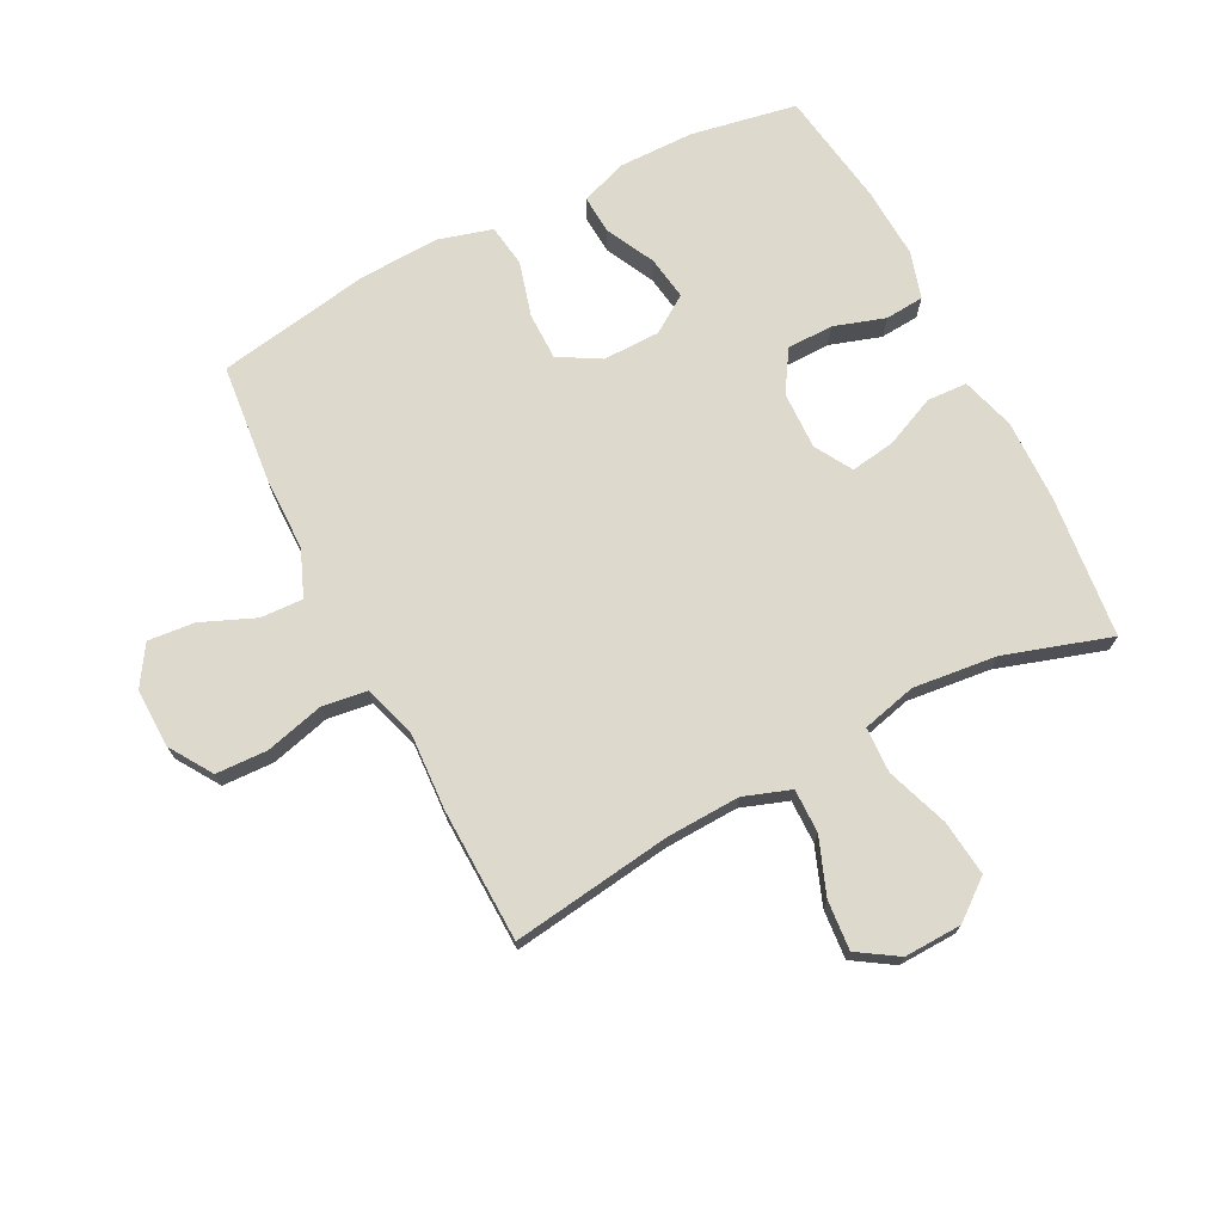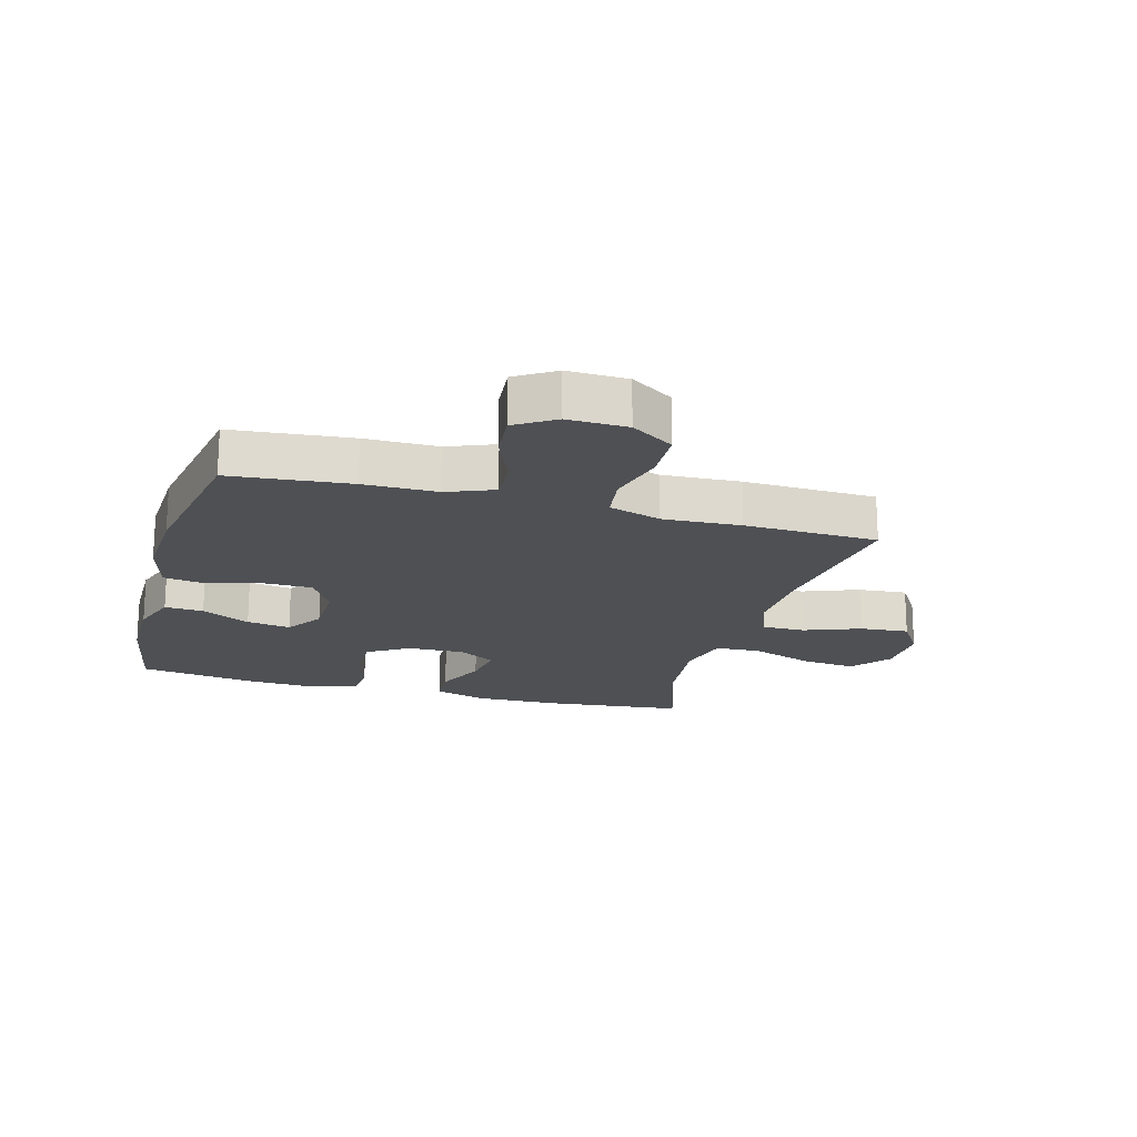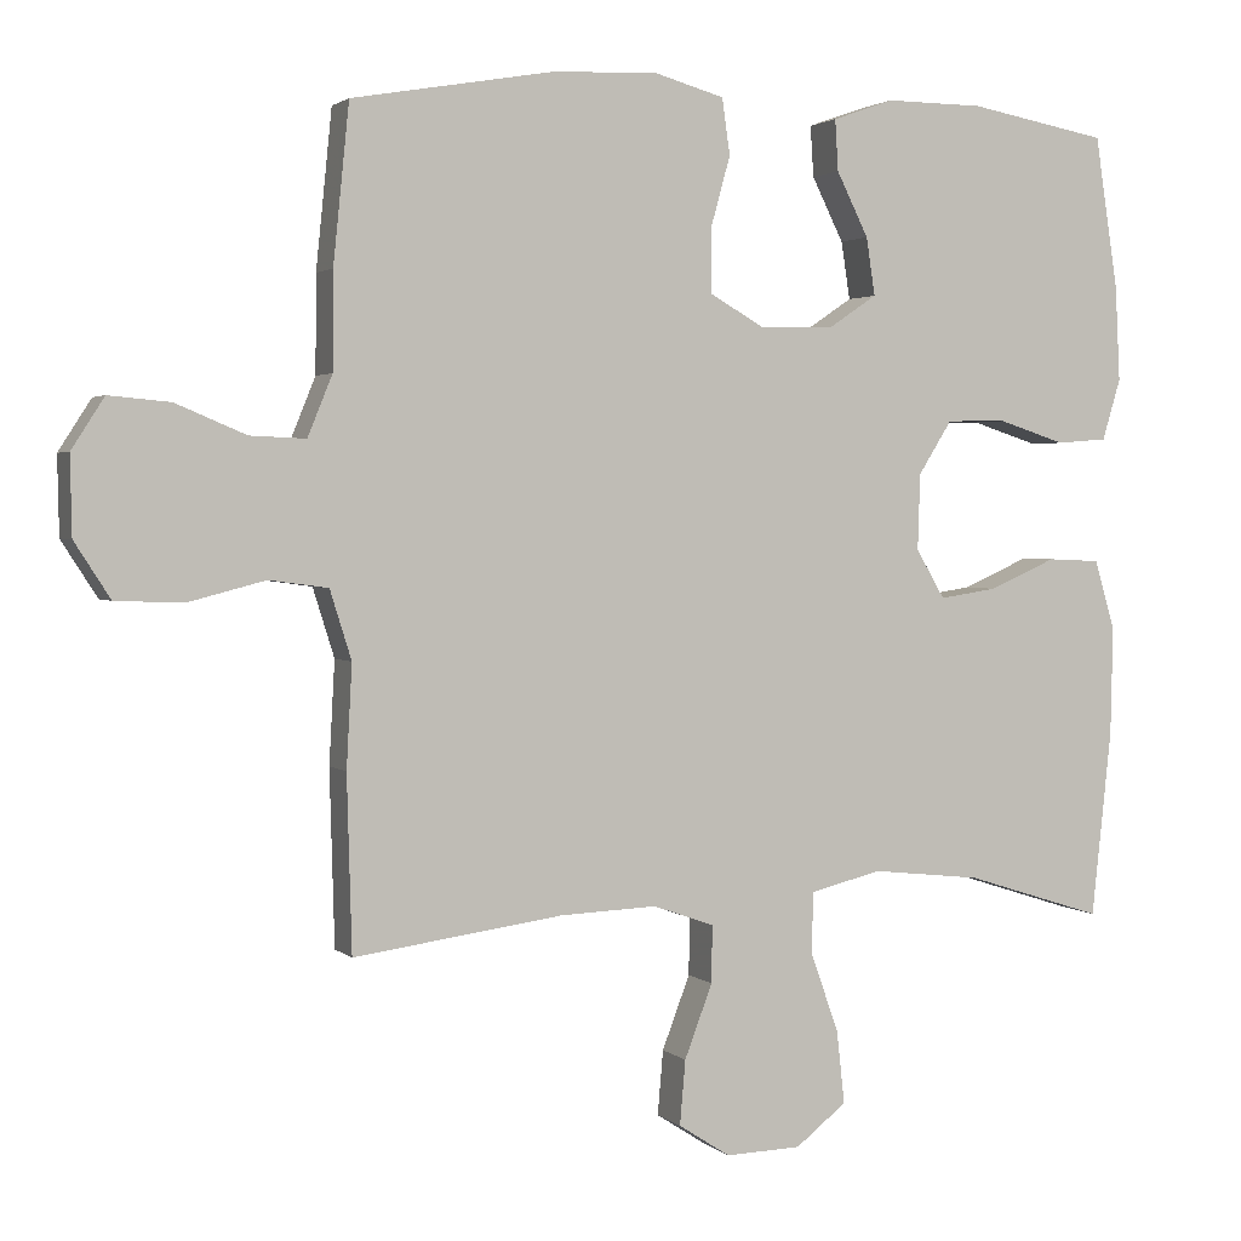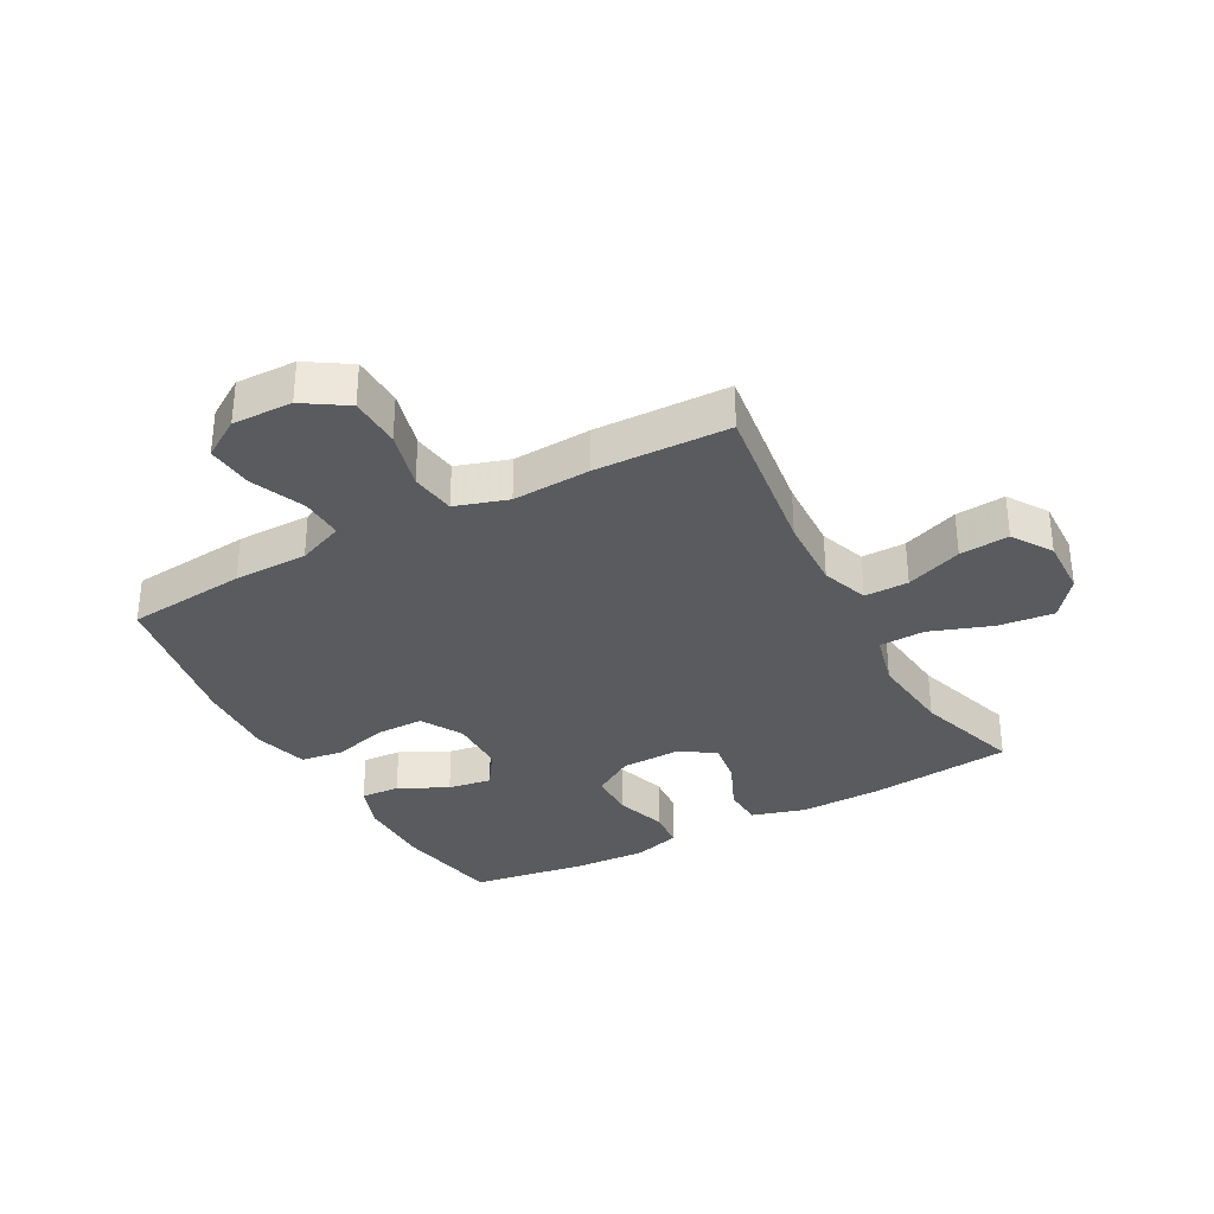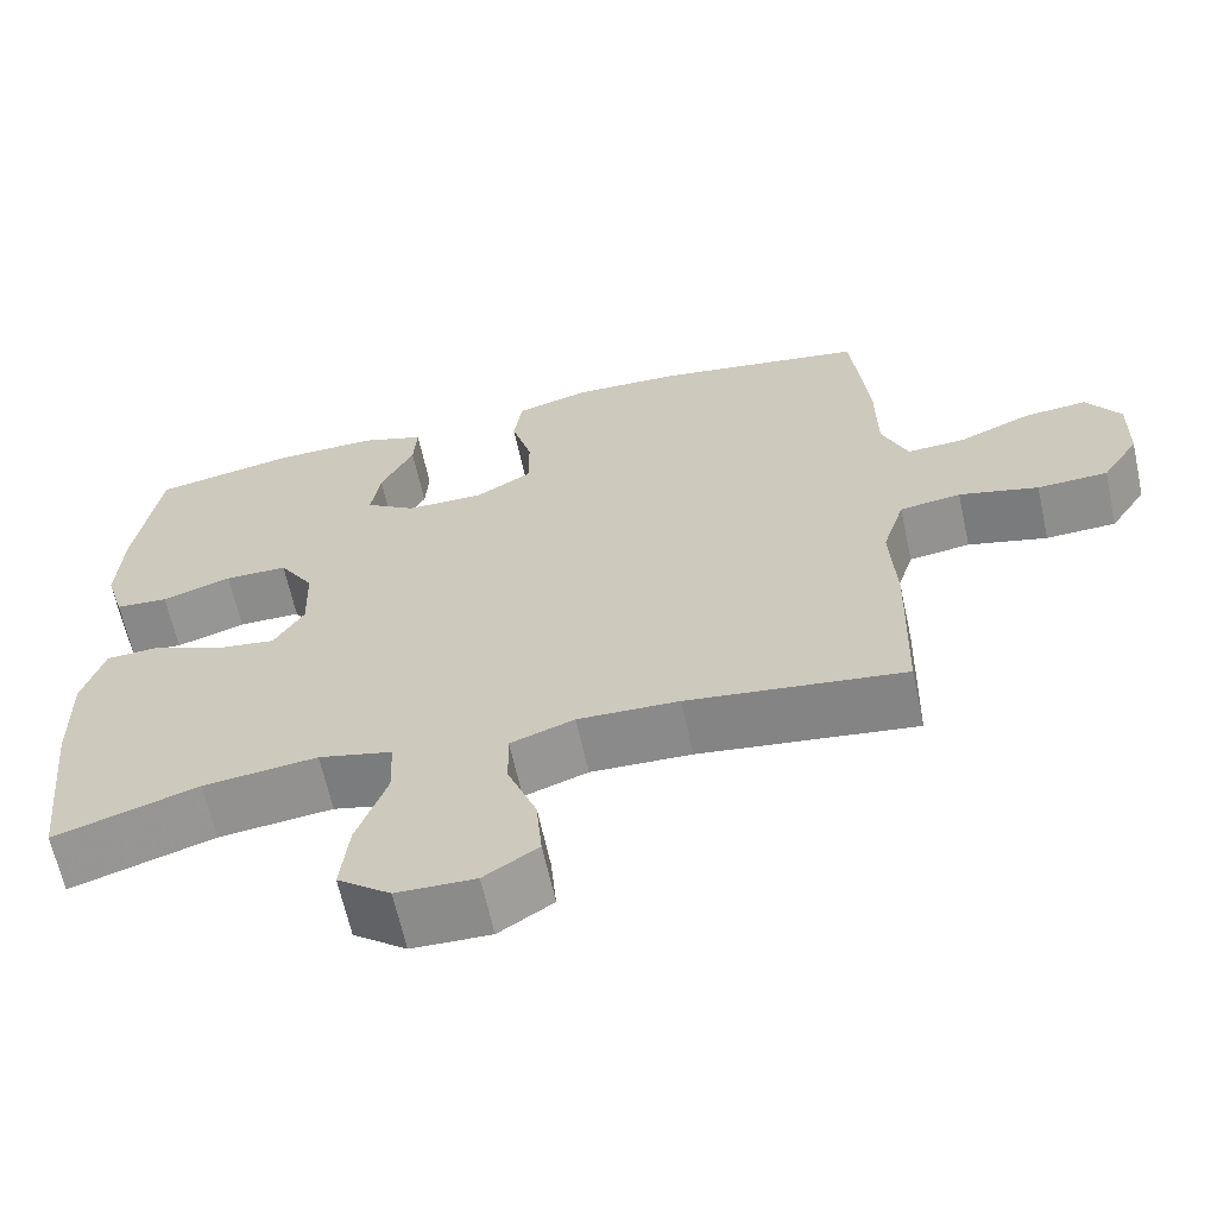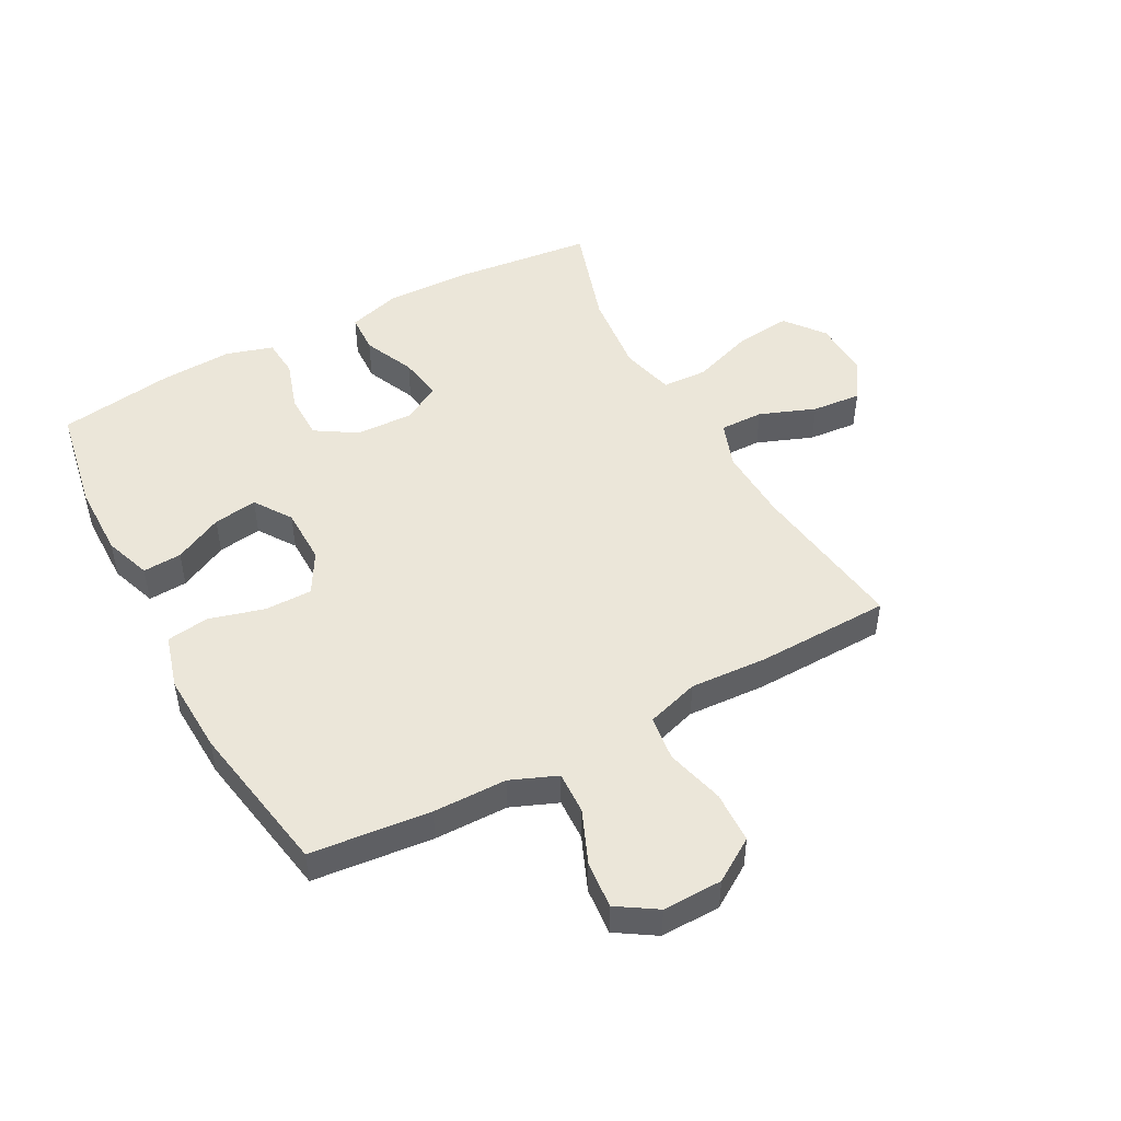
<metadata>
{"format":"obj","ext":"obj","renderer":"f3d","projection":"perspective","resolution":1024,"background":"white","views":[{"elev":71.9,"azim":152.8,"up":"+Y"},{"elev":-18.9,"azim":74.3,"up":"+Y"},{"elev":2.2,"azim":157.8,"up":"+Z"},{"elev":-33.0,"azim":118.5,"up":"+Y"},{"elev":-64.3,"azim":12.3,"up":"+Z"},{"elev":48.5,"azim":61.7,"up":"+Y"}]}
</metadata>
<code>
v -0.5 0.07 0.5
v -0.326 0.07 0.532
v -0.203 0.07 0.533
v -0.126 0.07 0.506
v -0.13 0.07 0.442
v -0.17 0.07 0.362
v -0.181 0.07 0.29
v -0.12 0.07 0.249
v -0.026 0.07 0.248
v 0.042 0.07 0.287
v 0.042 0.07 0.365
v 0.017 0.07 0.455
v 0.027 0.07 0.525
v 0.116 0.07 0.55
v 0.248 0.07 0.544
v 0.5 0.07 0.5
v 0.52 0.07 0.303
v 0.521 0.07 0.182
v 0.552 0.07 0.106
v 0.622 0.07 0.109
v 0.71 0.07 0.146
v 0.787 0.07 0.153
v 0.828 0.07 0.089
v 0.826 0.07 -0.009
v 0.781 0.07 -0.079
v 0.696 0.07 -0.082
v 0.6 0.07 -0.057
v 0.526 0.07 -0.067
v 0.499 0.07 -0.153
v 0.506 0.07 -0.281
v 0.5 0.07 -0.5
v 0.238 0.07 -0.464
v 0.116 0.07 -0.459
v 0.039 0.07 -0.486
v 0.04 0.07 -0.558
v 0.075 0.07 -0.65
v 0.082 0.07 -0.731
v 0.017 0.07 -0.773
v -0.078 0.07 -0.77
v -0.142 0.07 -0.72
v -0.132 0.07 -0.629
v -0.096 0.07 -0.527
v -0.099 0.07 -0.452
v -0.188 0.07 -0.43
v -0.326 0.07 -0.445
v -0.5 0.07 -0.5
v -0.525 0.07 -0.267
v -0.528 0.07 -0.131
v -0.502 0.07 -0.043
v -0.436 0.07 -0.04
v -0.352 0.07 -0.077
v -0.279 0.07 -0.088
v -0.243 0.07 -0.027
v -0.246 0.07 0.068
v -0.288 0.07 0.135
v -0.364 0.07 0.136
v -0.448 0.07 0.109
v -0.512 0.07 0.114
v -0.535 0.07 0.191
v -0.529 0.07 0.309
v -0.5 0 0.5
v -0.326 0 0.532
v -0.203 0 0.533
v -0.126 0 0.506
v -0.13 0 0.442
v -0.17 0 0.362
v -0.181 0 0.29
v -0.12 0 0.249
v -0.026 0 0.248
v 0.042 0 0.287
v 0.042 0 0.365
v 0.017 0 0.455
v 0.027 0 0.525
v 0.116 0 0.55
v 0.248 0 0.544
v 0.5 0 0.5
v 0.52 0 0.303
v 0.521 0 0.182
v 0.552 0 0.106
v 0.622 0 0.109
v 0.71 0 0.146
v 0.787 0 0.153
v 0.828 0 0.089
v 0.826 0 -0.009
v 0.781 0 -0.079
v 0.696 0 -0.082
v 0.6 0 -0.057
v 0.526 0 -0.067
v 0.499 0 -0.153
v 0.506 0 -0.281
v 0.5 0 -0.5
v 0.238 0 -0.464
v 0.116 0 -0.459
v 0.039 0 -0.486
v 0.04 0 -0.558
v 0.075 0 -0.65
v 0.082 0 -0.731
v 0.017 0 -0.773
v -0.078 0 -0.77
v -0.142 0 -0.72
v -0.132 0 -0.629
v -0.096 0 -0.527
v -0.099 0 -0.452
v -0.188 0 -0.43
v -0.326 0 -0.445
v -0.5 0 -0.5
v -0.525 0 -0.267
v -0.528 0 -0.131
v -0.502 0 -0.043
v -0.436 0 -0.04
v -0.352 0 -0.077
v -0.279 0 -0.088
v -0.243 0 -0.027
v -0.246 0 0.068
v -0.288 0 0.135
v -0.364 0 0.136
v -0.448 0 0.109
v -0.512 0 0.114
v -0.535 0 0.191
v -0.529 0 0.309
f 4 5 6
f 3 4 6
f 2 3 6
f 1 2 6
f 60 1 6
f 59 60 6
f 58 59 6
f 57 58 6
f 56 57 6
f 55 56 6 7
f 54 55 7 8
f 53 54 8 9
f 52 53 9 10
f 49 50 51
f 48 49 51
f 47 48 51
f 46 47 51
f 45 46 51
f 44 45 51 52
f 43 44 52 10
f 40 41 42
f 39 40 42
f 38 39 42
f 37 38 42
f 36 37 42
f 35 36 42
f 34 35 42 43
f 33 34 43 10
f 29 30 31 32
f 33 10 11
f 32 33 11
f 29 32 11
f 28 29 11
f 25 26 27
f 24 25 27
f 23 24 27
f 22 23 27
f 21 22 27
f 20 21 27
f 19 20 27 28
f 13 14 15
f 12 13 15
f 11 12 15
f 28 11 15
f 19 28 15
f 18 19 15
f 15 16 17 18
f 66 65 64
f 66 64 63
f 66 63 62
f 66 62 61
f 66 61 120
f 66 120 119
f 66 119 118
f 66 118 117
f 66 117 116
f 67 66 116 115
f 68 67 115 114
f 69 68 114 113
f 70 69 113 112
f 111 110 109
f 111 109 108
f 111 108 107
f 111 107 106
f 111 106 105
f 112 111 105 104
f 70 112 104 103
f 102 101 100
f 102 100 99
f 102 99 98
f 102 98 97
f 102 97 96
f 102 96 95
f 103 102 95 94
f 70 103 94 93
f 92 91 90 89
f 71 70 93
f 71 93 92
f 71 92 89
f 71 89 88
f 87 86 85
f 87 85 84
f 87 84 83
f 87 83 82
f 87 82 81
f 87 81 80
f 88 87 80 79
f 75 74 73
f 75 73 72
f 75 72 71
f 75 71 88
f 75 88 79
f 75 79 78
f 78 77 76 75
f 1 61 62 2
f 2 62 63 3
f 3 63 64 4
f 4 64 65 5
f 5 65 66 6
f 6 66 67 7
f 7 67 68 8
f 8 68 69 9
f 9 69 70 10
f 10 70 71 11
f 11 71 72 12
f 12 72 73 13
f 13 73 74 14
f 14 74 75 15
f 15 75 76 16
f 16 76 77 17
f 17 77 78 18
f 18 78 79 19
f 19 79 80 20
f 20 80 81 21
f 21 81 82 22
f 22 82 83 23
f 23 83 84 24
f 24 84 85 25
f 25 85 86 26
f 26 86 87 27
f 27 87 88 28
f 28 88 89 29
f 29 89 90 30
f 30 90 91 31
f 31 91 92 32
f 32 92 93 33
f 33 93 94 34
f 34 94 95 35
f 35 95 96 36
f 36 96 97 37
f 37 97 98 38
f 38 98 99 39
f 39 99 100 40
f 40 100 101 41
f 41 101 102 42
f 42 102 103 43
f 43 103 104 44
f 44 104 105 45
f 45 105 106 46
f 46 106 107 47
f 47 107 108 48
f 48 108 109 49
f 49 109 110 50
f 50 110 111 51
f 51 111 112 52
f 52 112 113 53
f 53 113 114 54
f 54 114 115 55
f 55 115 116 56
f 56 116 117 57
f 57 117 118 58
f 58 118 119 59
f 59 119 120 60
f 60 120 61 1

</code>
